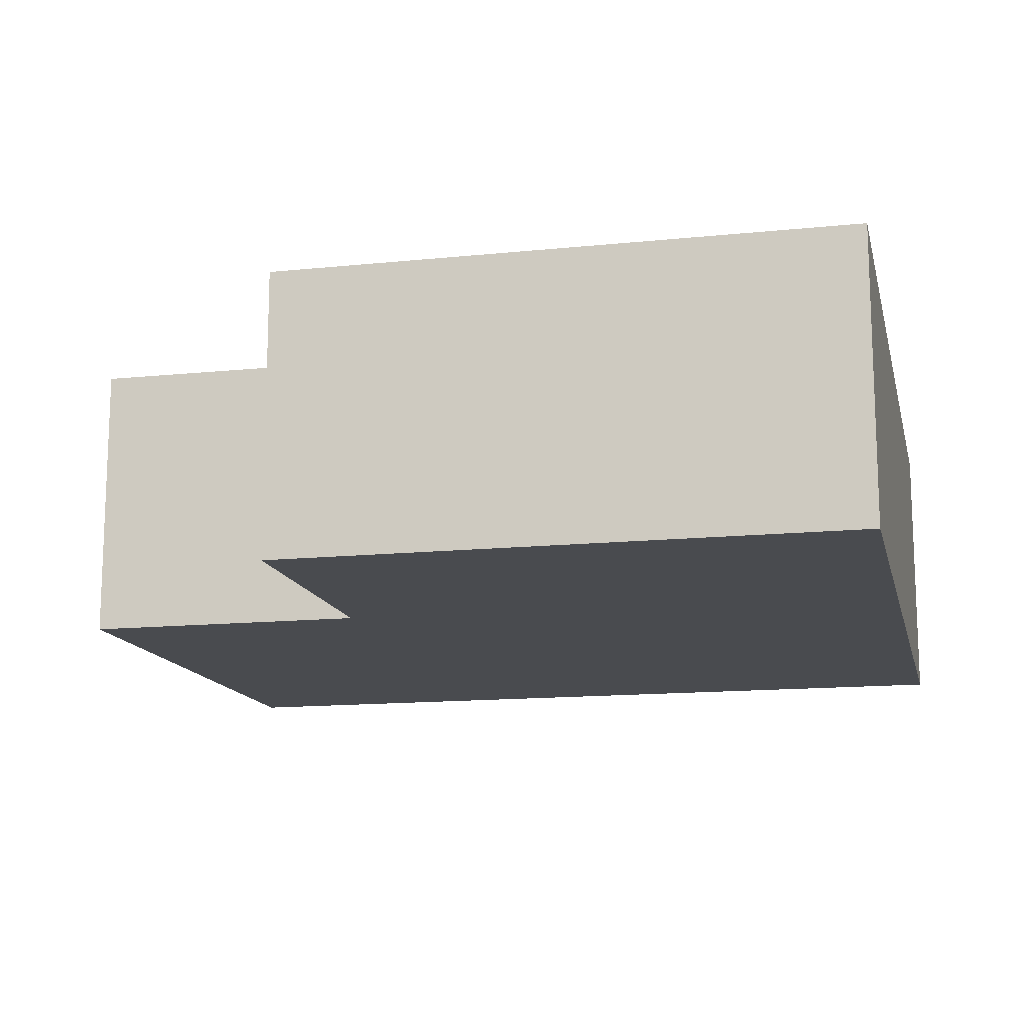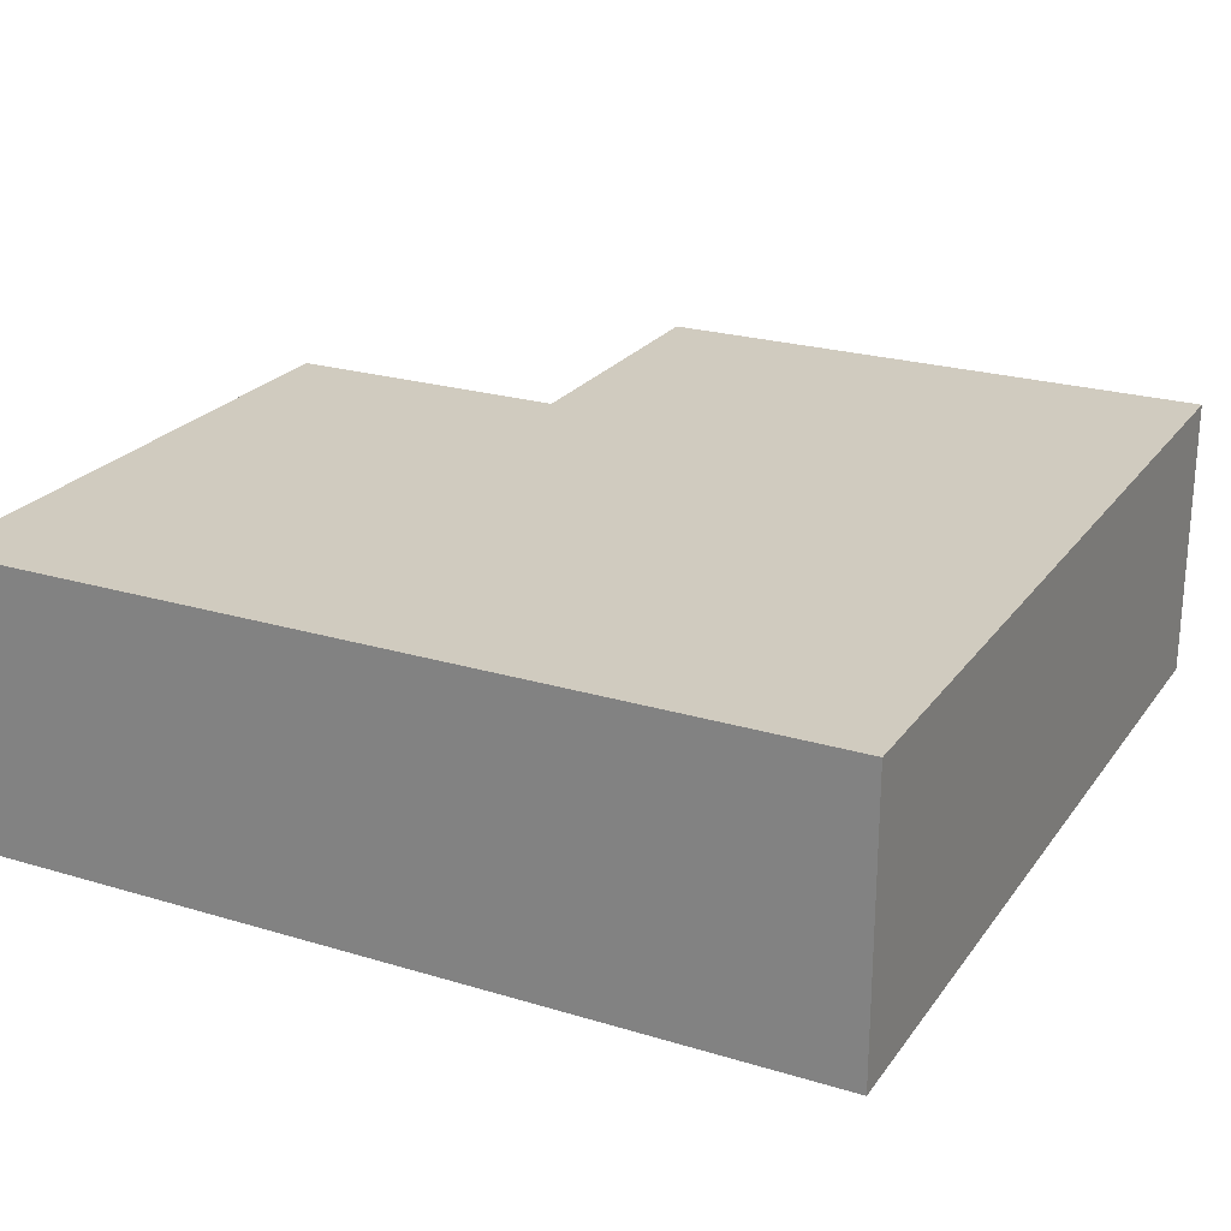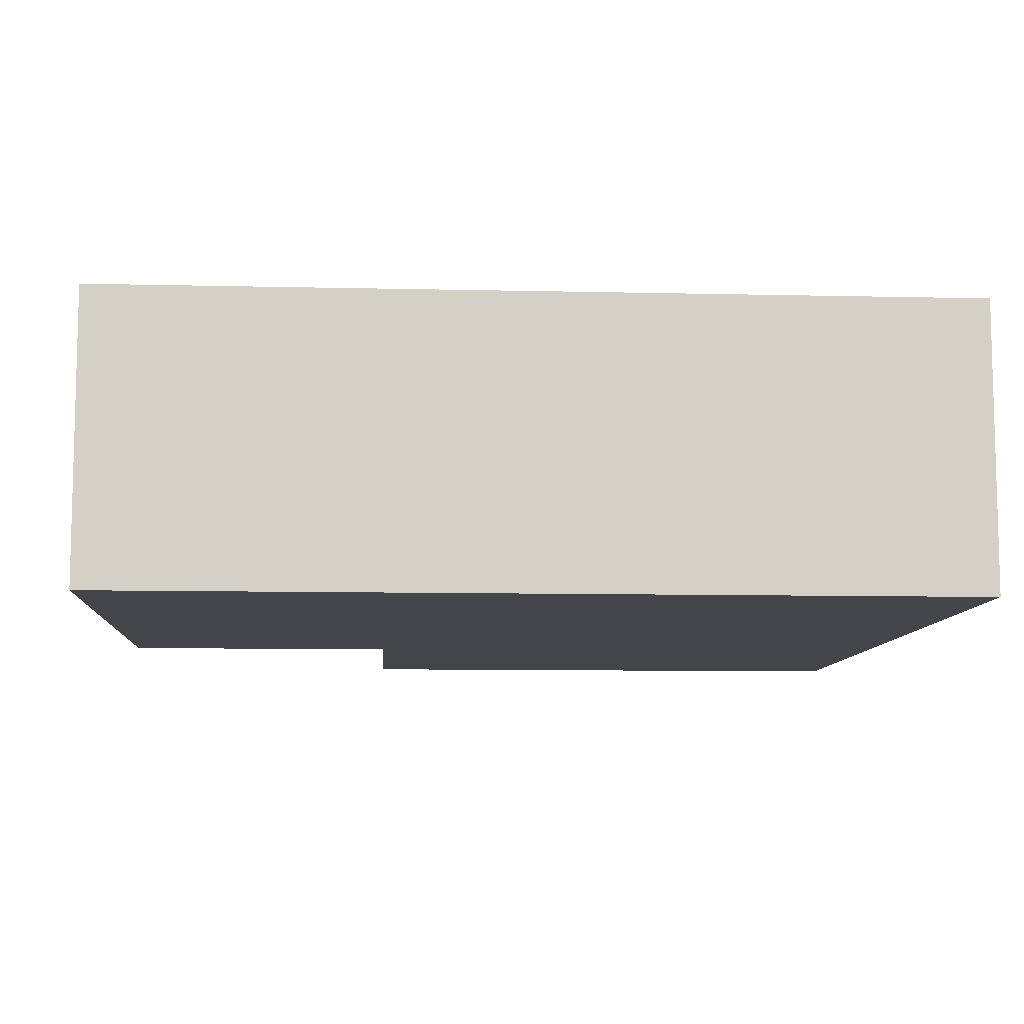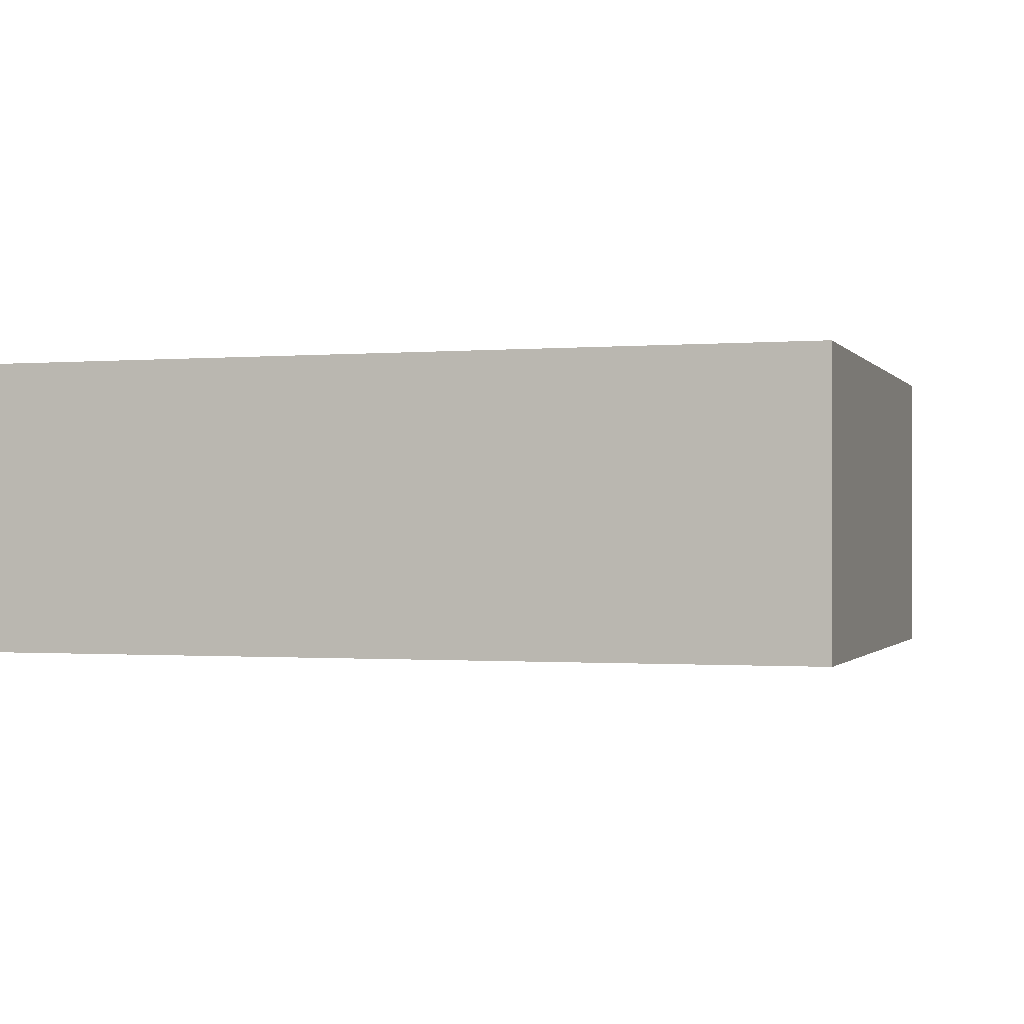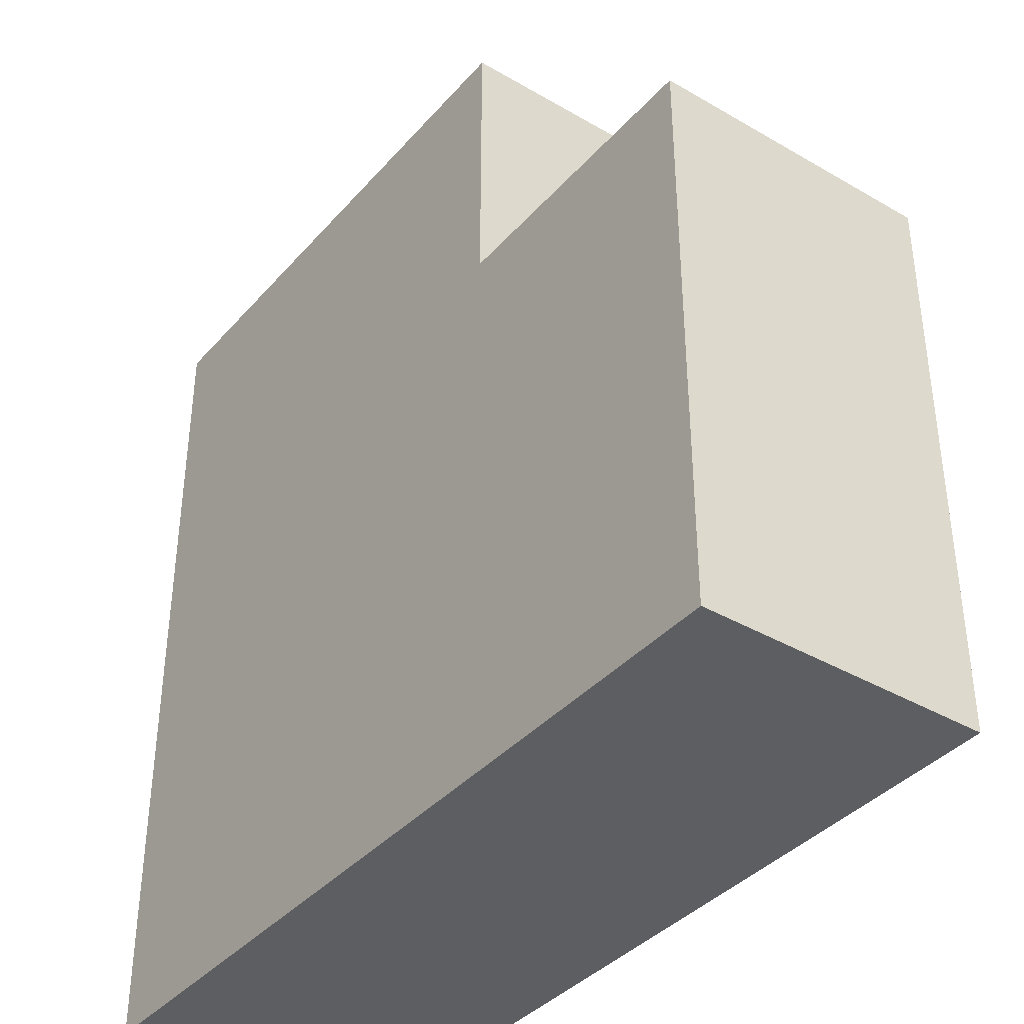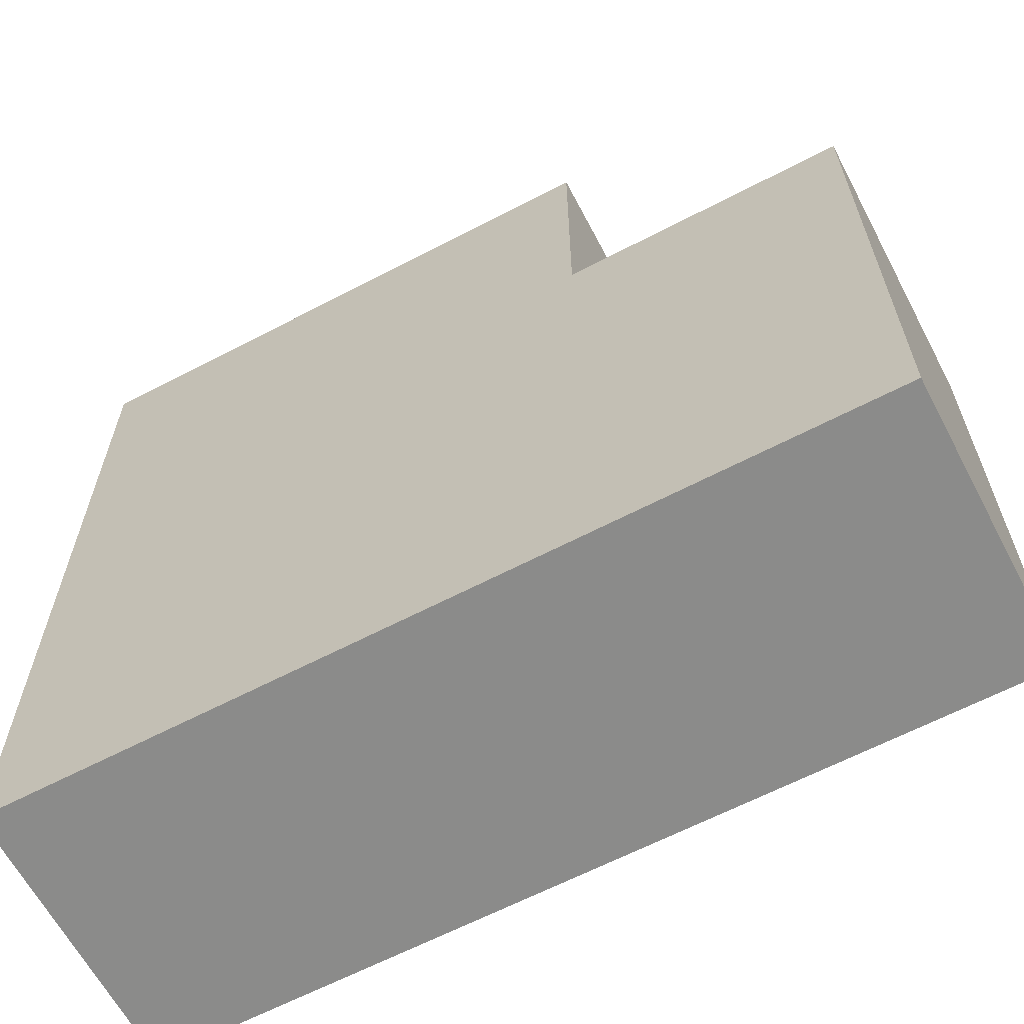
<metadata>
{"format":"obj","ext":"obj","renderer":"f3d","projection":"perspective","resolution":1024,"background":"white","views":[{"elev":-14.0,"azim":102.8,"up":"+Y"},{"elev":23.7,"azim":-153.2,"up":"+Y"},{"elev":-8.9,"azim":176.4,"up":"+Y"},{"elev":-0.8,"azim":-72.5,"up":"+Y"},{"elev":-38.4,"azim":53.7,"up":"+Z"},{"elev":-63.7,"azim":27.8,"up":"+Z"}]}
</metadata>
<code>
v 1.11e-16 9.861e-32 -0.75
v -0.75 -0.25 -0.75
v -0.75 -7.121e-16 -0.75
v 3.484e-16 -0.25 -0.75
v -0.75 -0.25 1.263e-16
v -0.75 -7.121e-16 1.11e-16
v 0 0 -0.25
v 2.374e-16 -0.25 -0.25
v -0.25 -2.374e-16 -0.25
v -0.25 -2.374e-16 0
v -0.25 -0.25 -0.25
v -0.25 -0.25 1.531e-17
f 1 2 3
f 1 4 2
f 3 5 6
f 3 2 5
f 7 4 1
f 7 8 4
f 9 3 6
f 9 1 3
f 7 1 9
f 10 9 6
f 11 5 2
f 11 2 4
f 8 11 4
f 12 5 11
f 6 12 10
f 6 5 12
f 7 9 11
f 7 11 8
f 9 10 12
f 9 12 11

</code>
